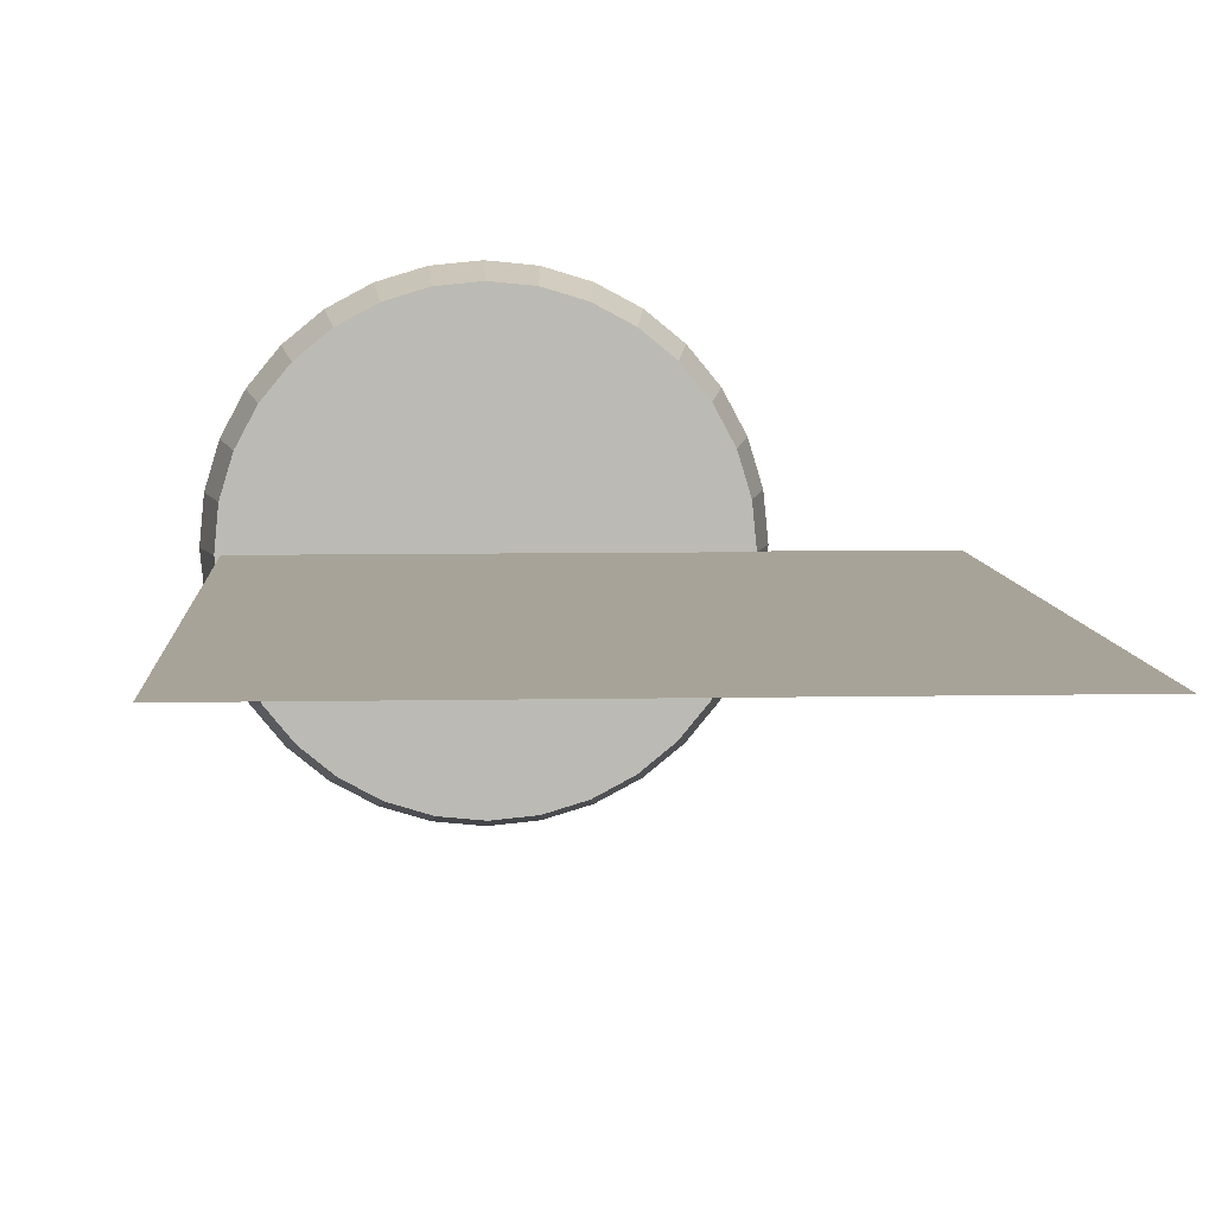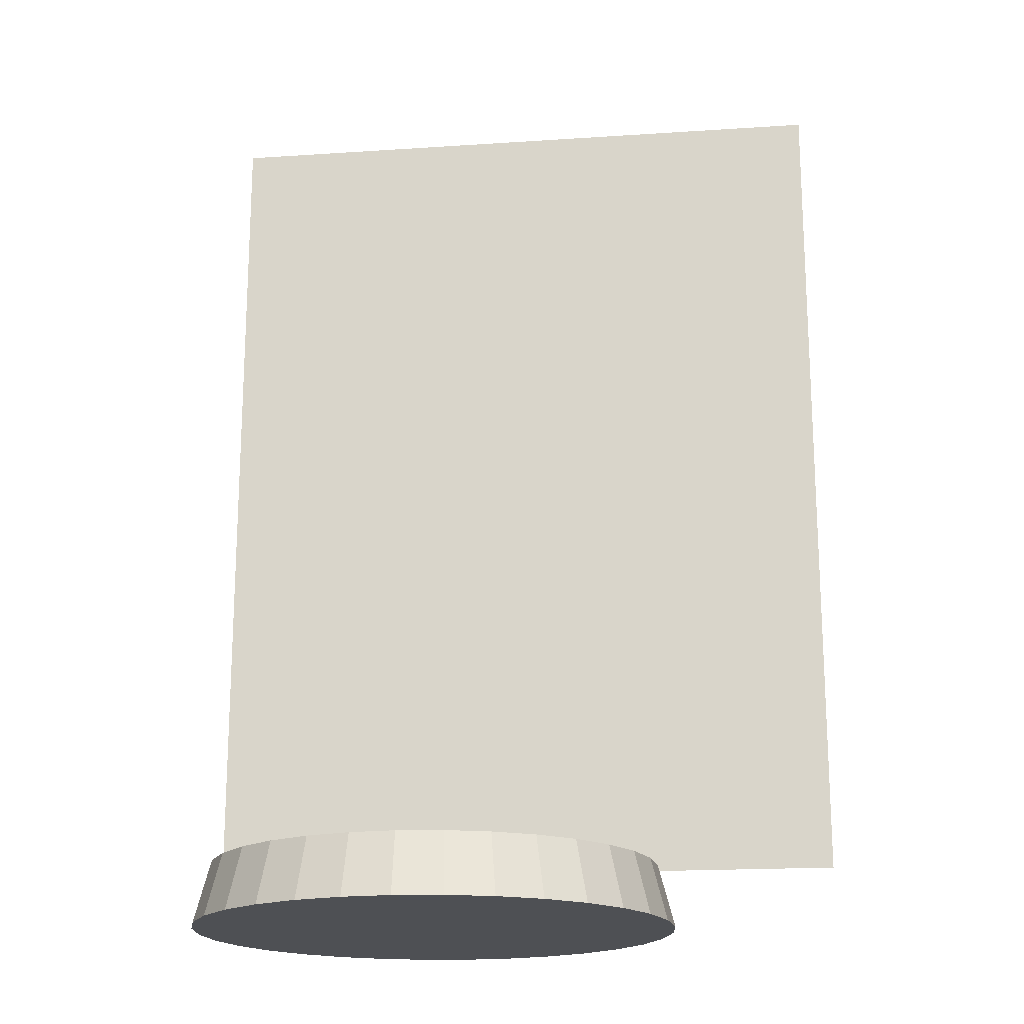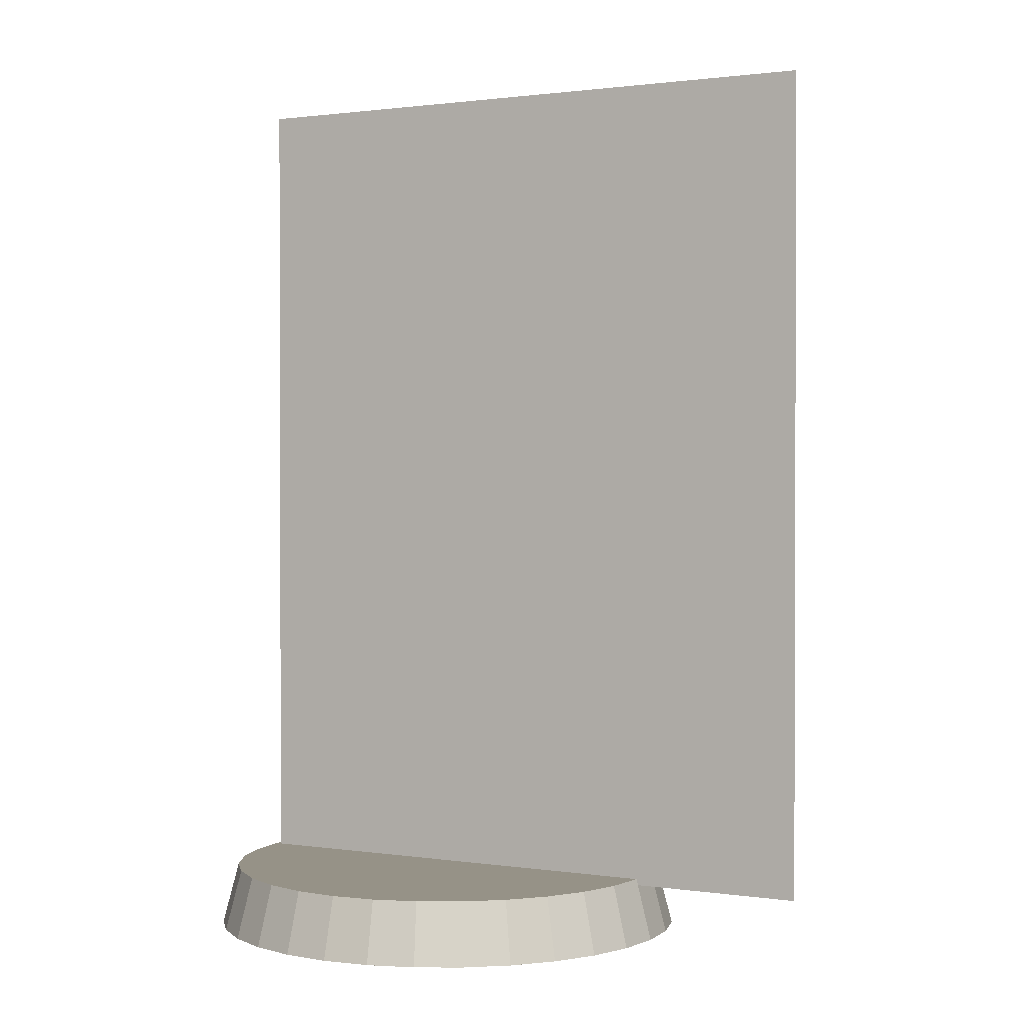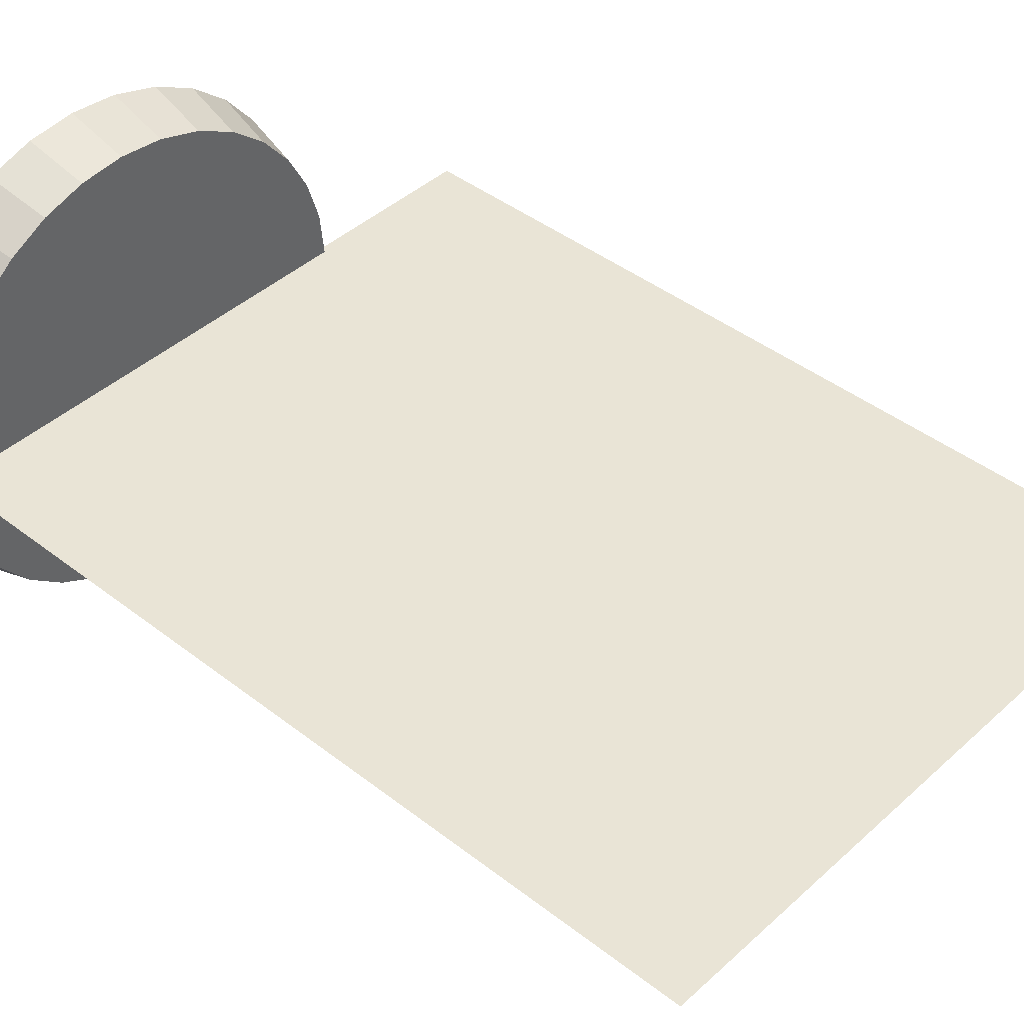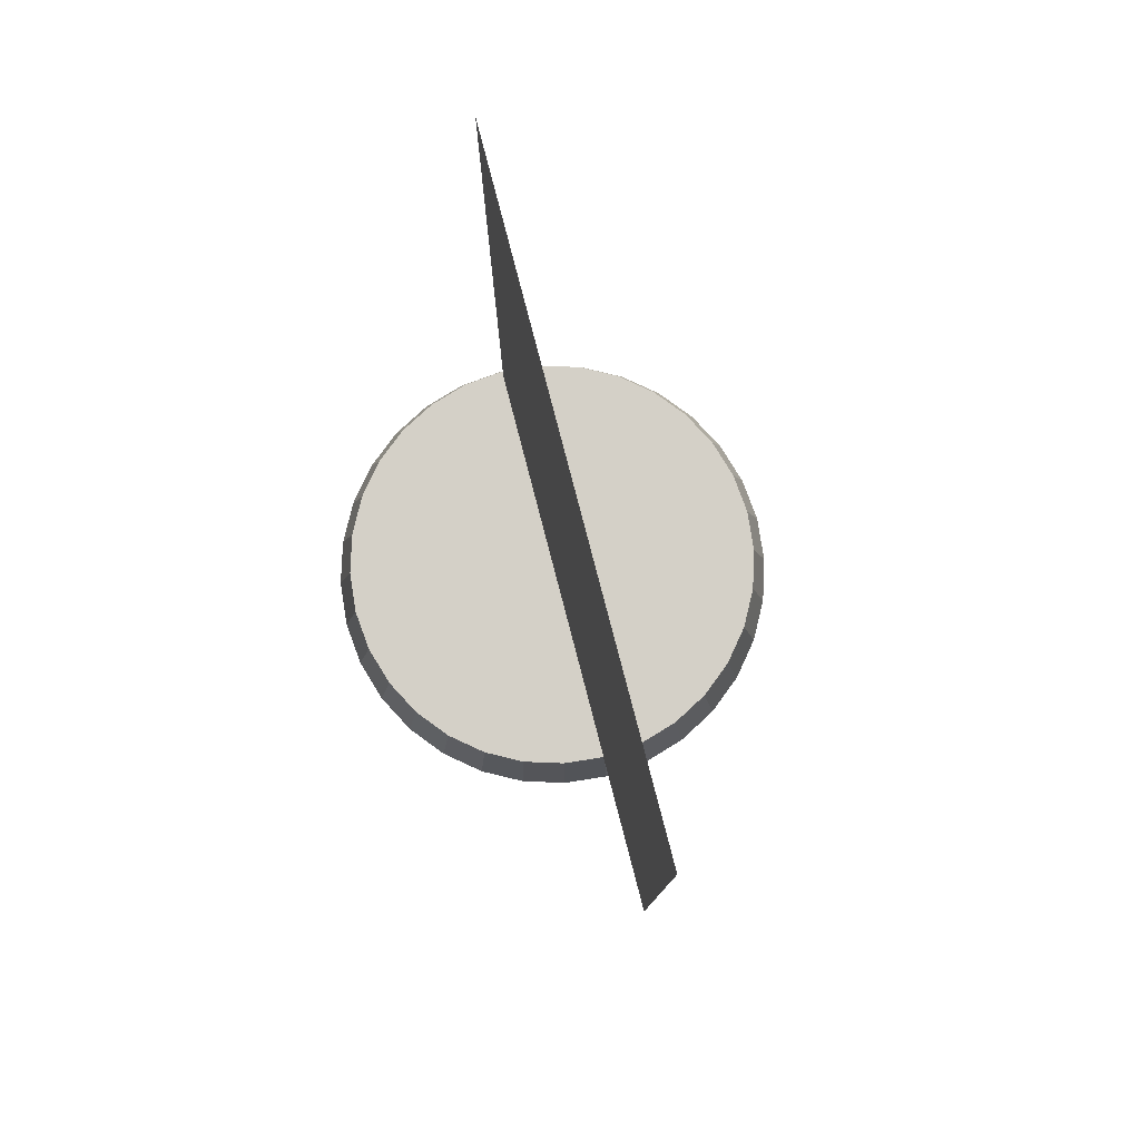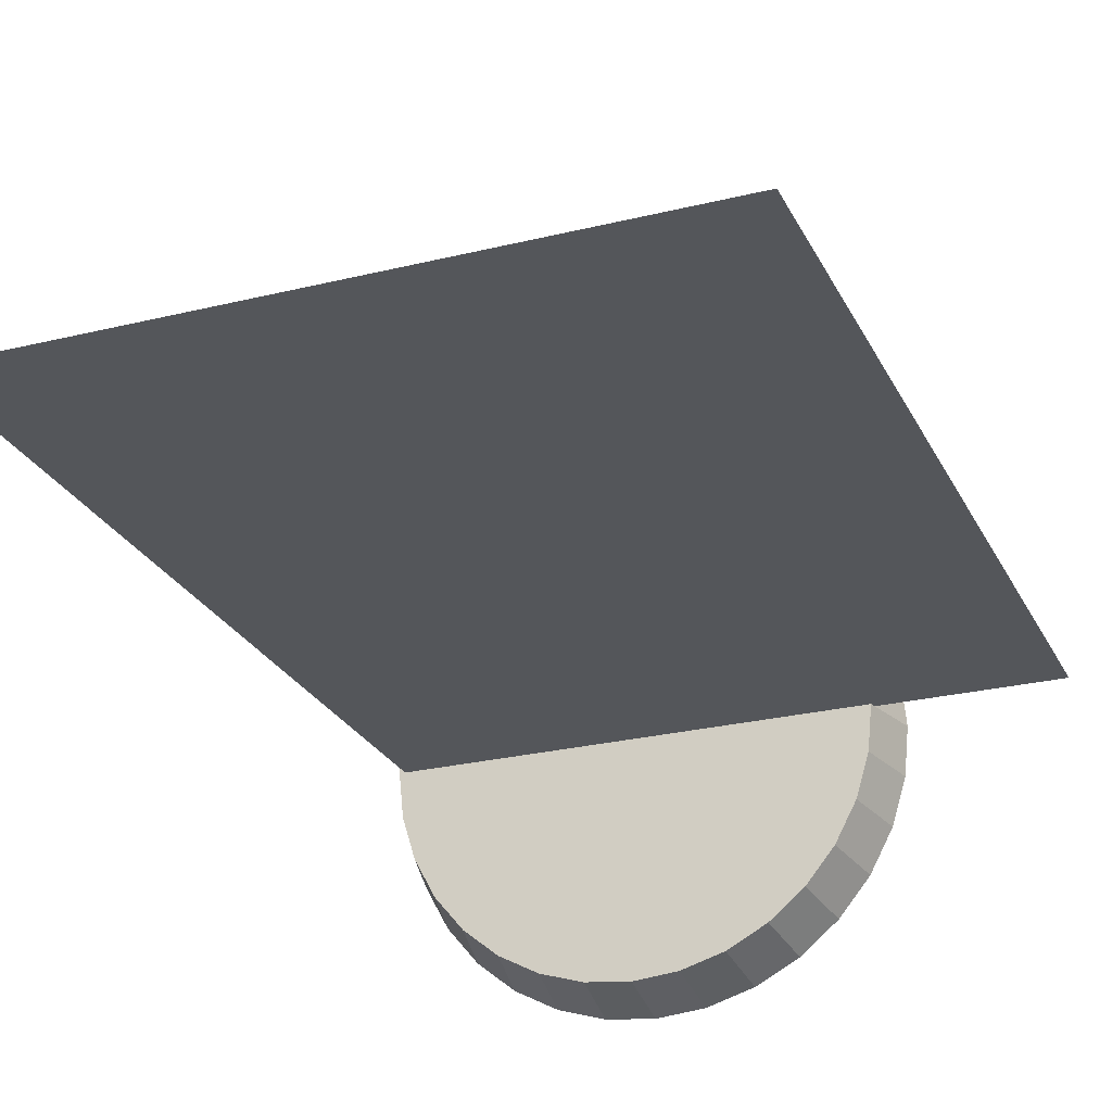
<metadata>
{"format":"obj","ext":"obj","renderer":"f3d","projection":"perspective","resolution":1024,"background":"white","views":[{"elev":6.9,"azim":176.7,"up":"+Z"},{"elev":-18.5,"azim":-172.7,"up":"+Y"},{"elev":1.1,"azim":-151.2,"up":"+Y"},{"elev":42.6,"azim":132.8,"up":"+Z"},{"elev":80.0,"azim":-104.6,"up":"+Y"},{"elev":-25.7,"azim":-158.5,"up":"+Z"}]}
</metadata>
<code>
o 01-Base_Base.002
v 0 0.1376 -0.4623
v 0.09667 0.01194 -0.486
v 0 0.01194 -0.4955
v 0.0902 0.1376 -0.4535
v 0.1896 0.01194 -0.4578
v 0.1769 0.1376 -0.4271
v 0.2753 0.01194 -0.412
v 0.2569 0.1376 -0.3844
v 0.3504 0.01194 -0.3504
v 0.3269 0.1376 -0.3269
v 0.412 0.01194 -0.2753
v 0.3844 0.1376 -0.2569
v 0.4578 0.01194 -0.1896
v 0.4271 0.1376 -0.1769
v 0.486 0.01194 -0.09667
v 0.4535 0.1376 -0.0902
v 0.4955 0.01194 0
v 0.4623 0.1376 0
v 0.486 0.01194 0.09667
v 0.4535 0.1376 0.0902
v 0.4578 0.01194 0.1896
v 0.4271 0.1376 0.1769
v 0.412 0.01194 0.2753
v 0.3844 0.1376 0.2569
v 0.3504 0.01194 0.3504
v 0.3269 0.1376 0.3269
v 0.2753 0.01194 0.412
v 0.2569 0.1376 0.3844
v 0.1896 0.01194 0.4578
v 0.1769 0.1376 0.4271
v 0.09667 0.01194 0.486
v 0.0902 0.1376 0.4535
v 0 0.01194 0.4955
v 0 0.1376 0.4623
v -0.09667 0.01194 0.486
v -0.0902 0.1376 0.4535
v -0.1896 0.01194 0.4578
v -0.1769 0.1376 0.4271
v -0.2753 0.01194 0.412
v -0.2569 0.1376 0.3844
v -0.3504 0.01194 0.3504
v -0.3269 0.1376 0.3269
v -0.412 0.01194 0.2753
v -0.3844 0.1376 0.2569
v -0.4578 0.01194 0.1896
v -0.4271 0.1376 0.1769
v -0.486 0.01194 0.09667
v -0.4535 0.1376 0.0902
v -0.4955 0.01194 0
v -0.4623 0.1376 0
v -0.486 0.01194 -0.09667
v -0.4535 0.1376 -0.0902
v -0.4578 0.01194 -0.1896
v -0.4271 0.1376 -0.1769
v -0.412 0.01194 -0.2753
v -0.3844 0.1376 -0.2569
v -0.3504 0.01194 -0.3504
v -0.3269 0.1376 -0.3269
v -0.2753 0.01194 -0.412
v -0.2569 0.1376 -0.3844
v -0.1896 0.01194 -0.4578
v -0.1769 0.1376 -0.4271
v -0.09667 0.01194 -0.486
v -0.0902 0.1376 -0.4535
f 1 2 3
f 4 5 2
f 6 7 5
f 8 9 7
f 10 11 9
f 12 13 11
f 14 15 13
f 16 17 15
f 18 19 17
f 20 21 19
f 22 23 21
f 24 25 23
f 26 27 25
f 28 29 27
f 30 31 29
f 32 33 31
f 34 35 33
f 36 37 35
f 38 39 37
f 40 41 39
f 42 43 41
f 44 45 43
f 46 47 45
f 48 49 47
f 50 51 49
f 52 53 51
f 54 55 53
f 56 57 55
f 58 59 57
f 60 61 59
f 54 38 22
f 62 63 61
f 64 3 63
f 15 31 47
f 1 4 2
f 4 6 5
f 6 8 7
f 8 10 9
f 10 12 11
f 12 14 13
f 14 16 15
f 16 18 17
f 18 20 19
f 20 22 21
f 22 24 23
f 24 26 25
f 26 28 27
f 28 30 29
f 30 32 31
f 32 34 33
f 34 36 35
f 36 38 37
f 38 40 39
f 40 42 41
f 42 44 43
f 44 46 45
f 46 48 47
f 48 50 49
f 50 52 51
f 52 54 53
f 54 56 55
f 56 58 57
f 58 60 59
f 60 62 61
f 6 4 1
f 1 64 6
f 64 62 6
f 62 60 58
f 58 56 54
f 54 52 50
f 50 48 54
f 48 46 54
f 46 44 38
f 44 42 38
f 42 40 38
f 38 36 34
f 34 32 30
f 30 28 26
f 26 24 22
f 22 20 18
f 18 16 22
f 16 14 22
f 14 12 10
f 10 8 6
f 62 58 6
f 58 54 6
f 38 34 22
f 34 30 22
f 30 26 22
f 14 10 22
f 10 6 22
f 54 46 38
f 6 54 22
f 62 64 63
f 64 1 3
f 63 3 2
f 2 5 7
f 7 9 11
f 11 13 7
f 13 15 7
f 15 17 19
f 19 21 15
f 21 23 15
f 23 25 31
f 25 27 31
f 27 29 31
f 31 33 35
f 35 37 39
f 39 41 43
f 43 45 47
f 47 49 51
f 51 53 55
f 55 57 63
f 57 59 63
f 59 61 63
f 63 2 7
f 31 35 47
f 35 39 47
f 39 43 47
f 47 51 63
f 51 55 63
f 63 7 15
f 15 23 31
f 63 15 47
o 02-Card-Front_CardFront.002
v 0.451 0.1251 0
v -0.8183 1.814 0
v -0.8183 0.1251 0
v 0.451 1.814 0
f 65 66 67
f 65 68 66
o 03-Card-Back_CardBack.002
v -0.8183 0.1251 0
v 0.451 1.814 0
v 0.451 0.1251 0
v -0.8183 1.814 0
f 69 70 71
f 69 72 70

</code>
